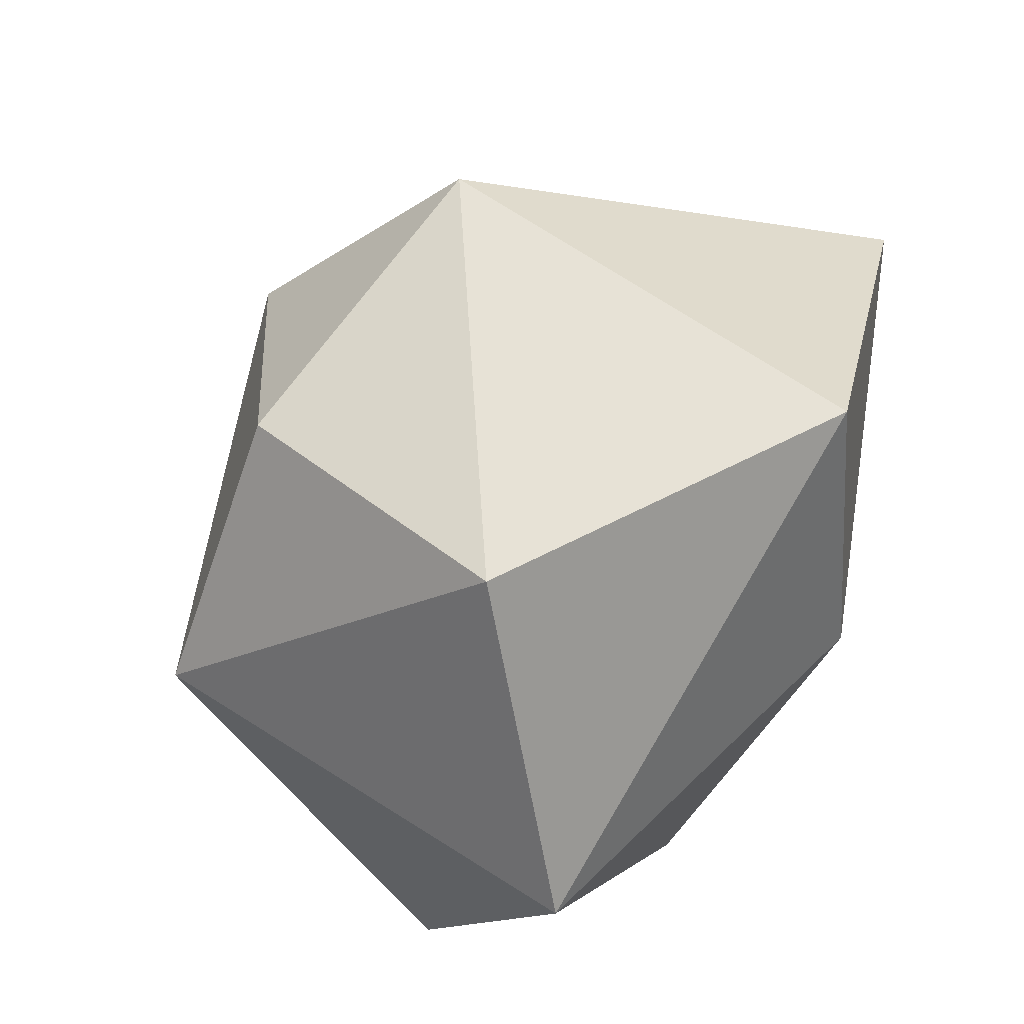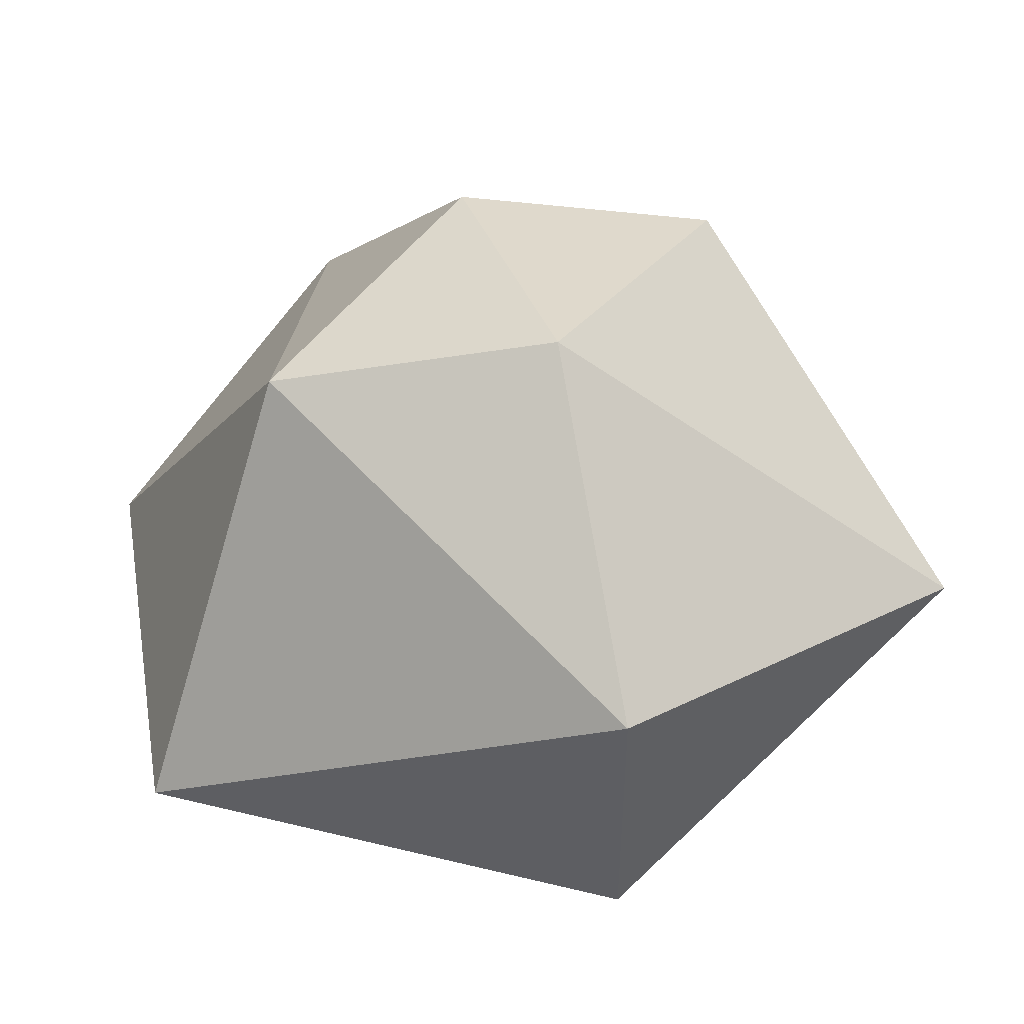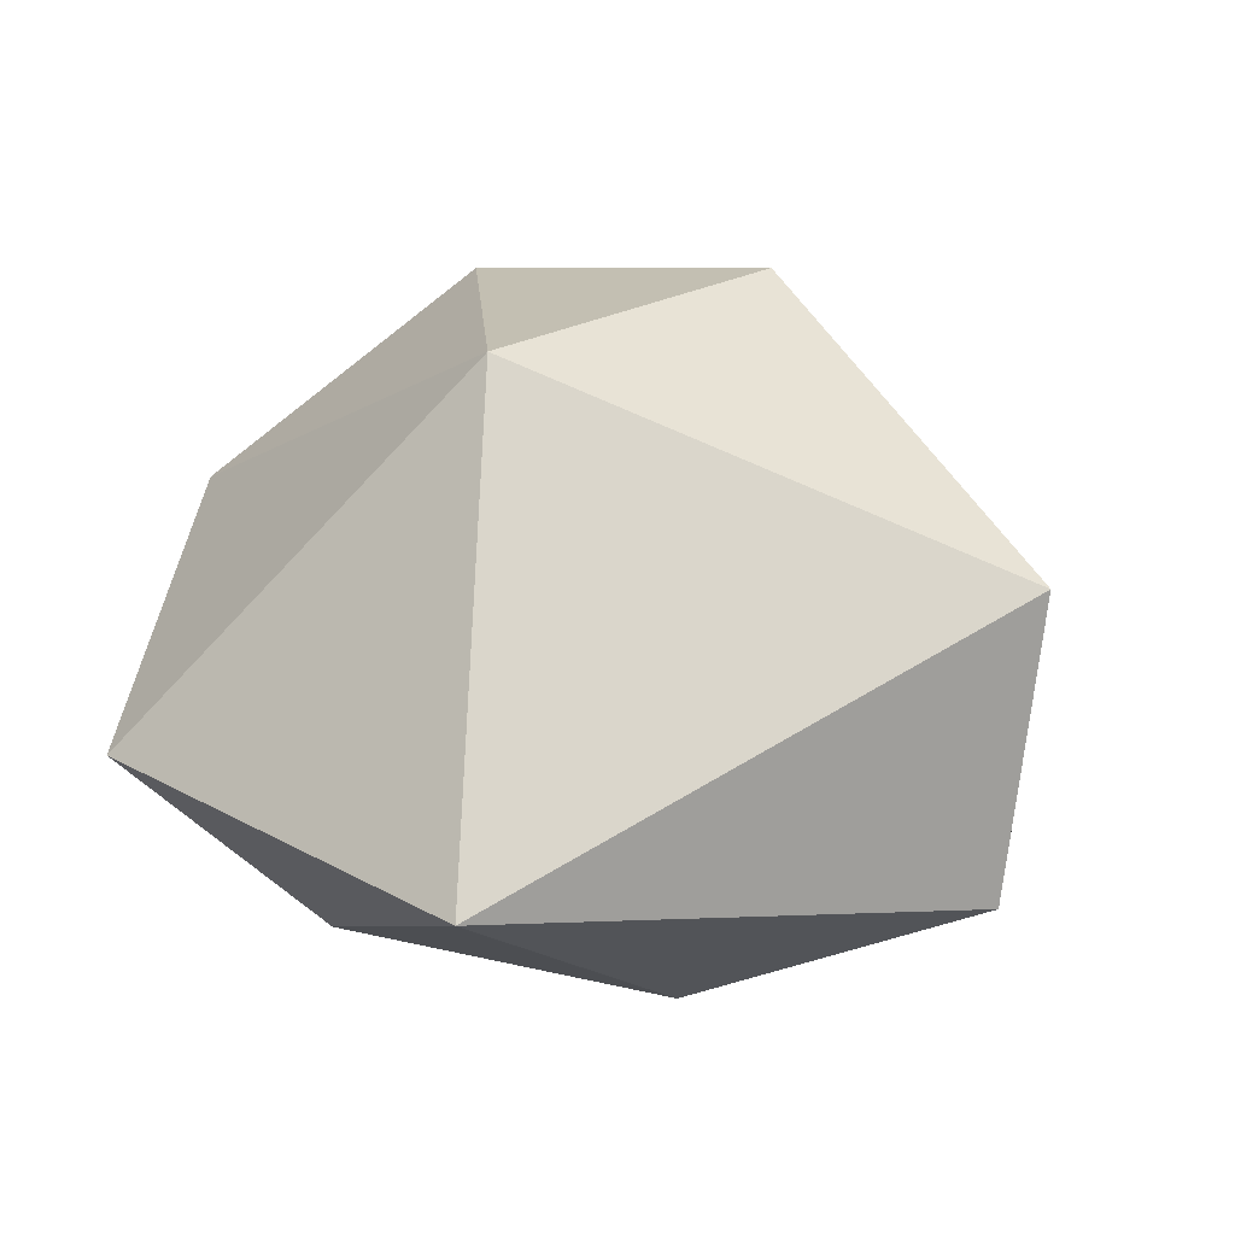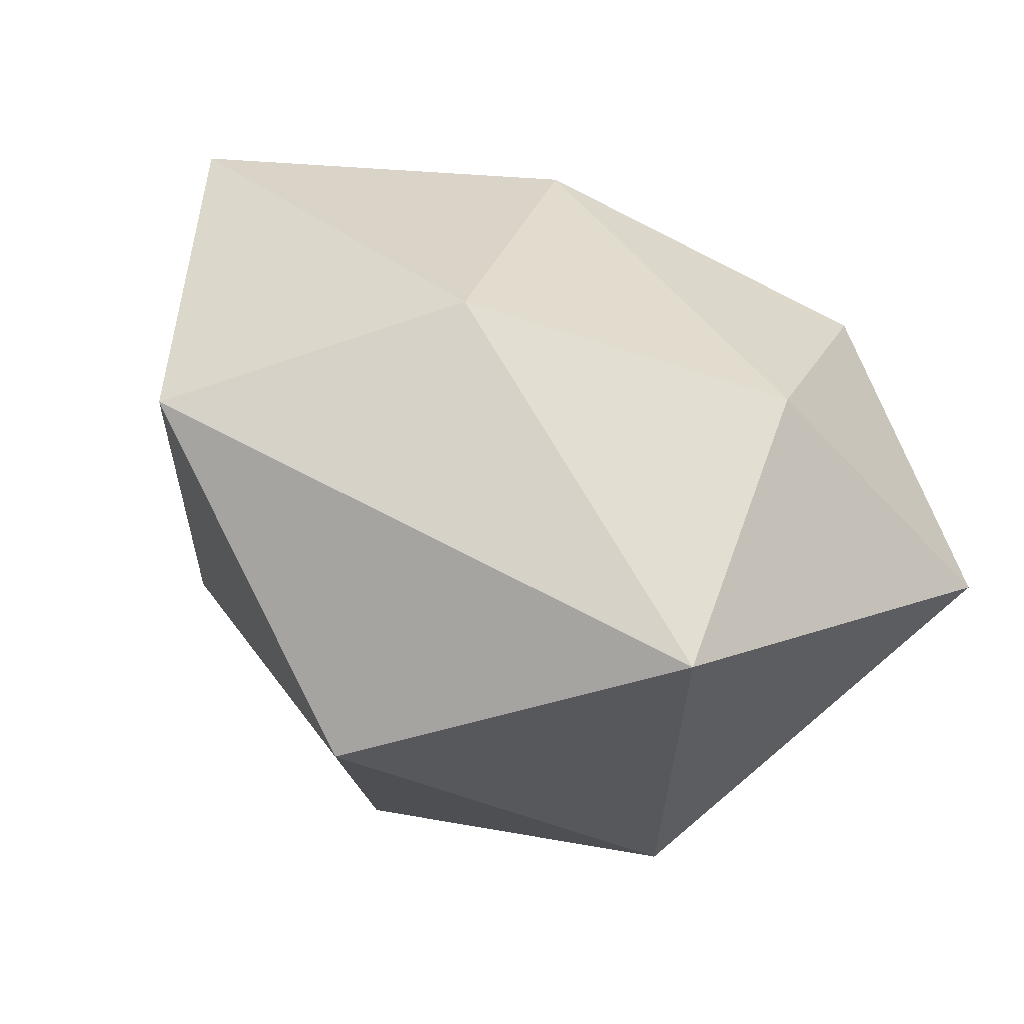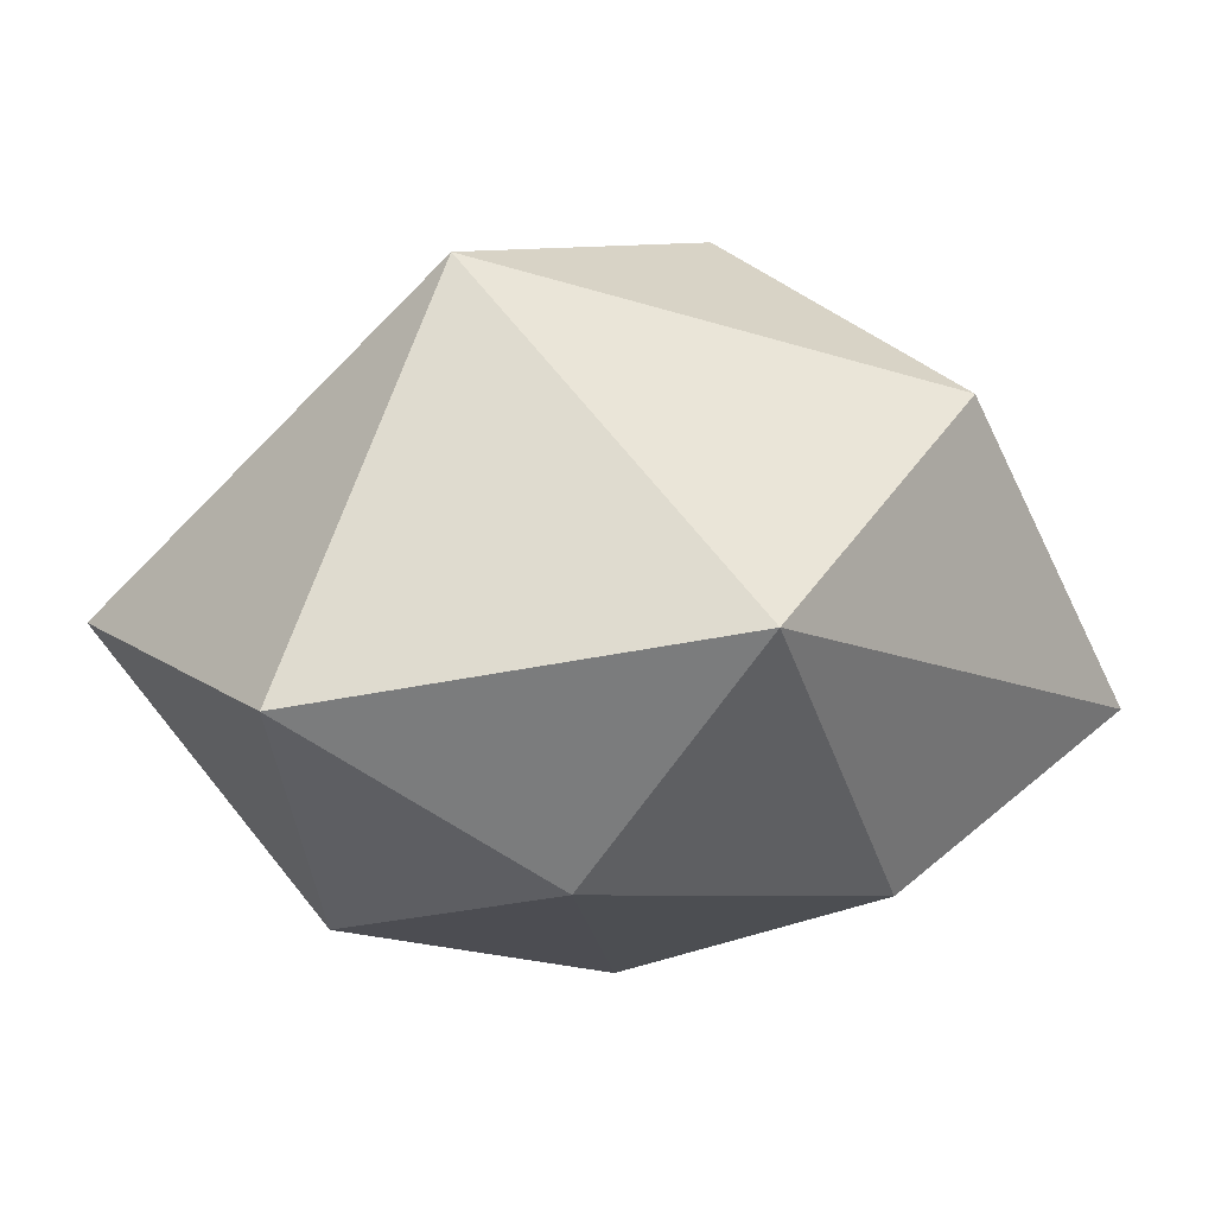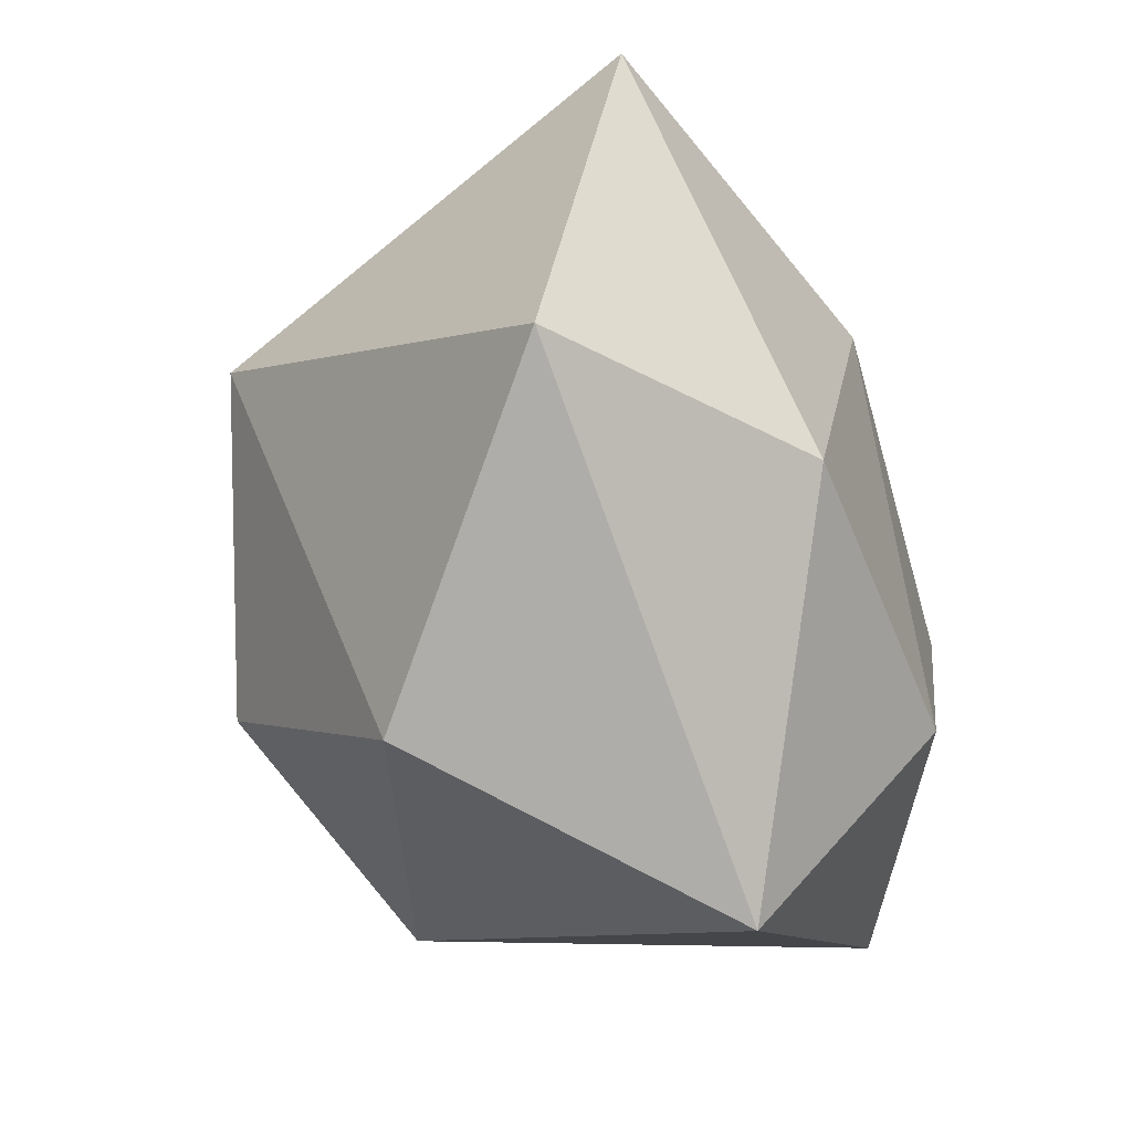
<metadata>
{"format":"obj","ext":"obj","renderer":"f3d","projection":"perspective","resolution":1024,"background":"white","views":[{"elev":-56.9,"azim":-125.1,"up":"+Z"},{"elev":36.2,"azim":-13.7,"up":"+Y"},{"elev":7.3,"azim":-54.0,"up":"+Y"},{"elev":-61.9,"azim":-23.7,"up":"+Z"},{"elev":-15.3,"azim":147.8,"up":"+Y"},{"elev":-55.2,"azim":-73.0,"up":"+Z"}]}
</metadata>
<code>
o Sphere
v -0.419 -0.4403 -0.4569
v -0.3182 0.509 -0.8932
v 0.2671 -0.08955 -1.022
v 0.3474 -0.5033 -0.4325
v 0.6207 0.7795 -0.4063
v 0.9881 -0.2055 -0.3618
v 0.9976 0.1591 0.4965
v 0.567 -0.5101 0.1645
v 0.002259 0.3593 1.042
v 0.02924 -0.2975 0.9244
v 0.003702 0.977 0.3885
v -1.022 -0.2065 0.3785
v -0.2232 -0.5219 0.3155
v -0.6367 0.82 0.1547
v -0.9593 0.0006 -0.5776
v -0.05717 0.9736 -0.3384
f 3 4 1
f 16 5 2
f 5 6 3
f 6 7 8
f 11 9 7
f 4 8 13
f 9 10 7
f 8 10 13
f 9 14 12
f 9 12 10
f 11 14 9
f 13 12 1
f 1 4 13
f 3 2 5
f 3 6 4
f 4 6 8
f 6 5 7
f 16 11 5
f 5 11 7
f 8 7 10
f 10 12 13
f 11 16 14
f 12 14 15
f 12 15 1
f 15 14 2
f 14 16 2
f 15 2 3
f 15 3 1

</code>
